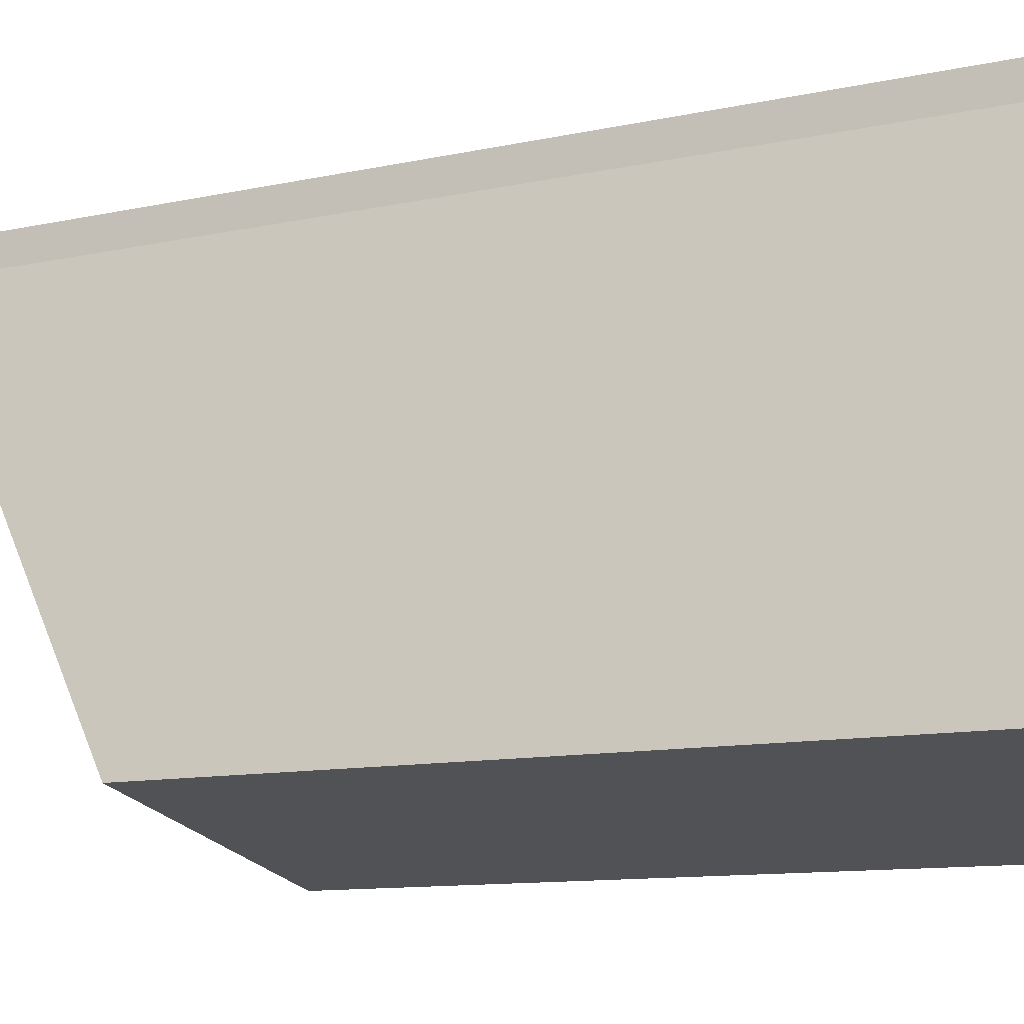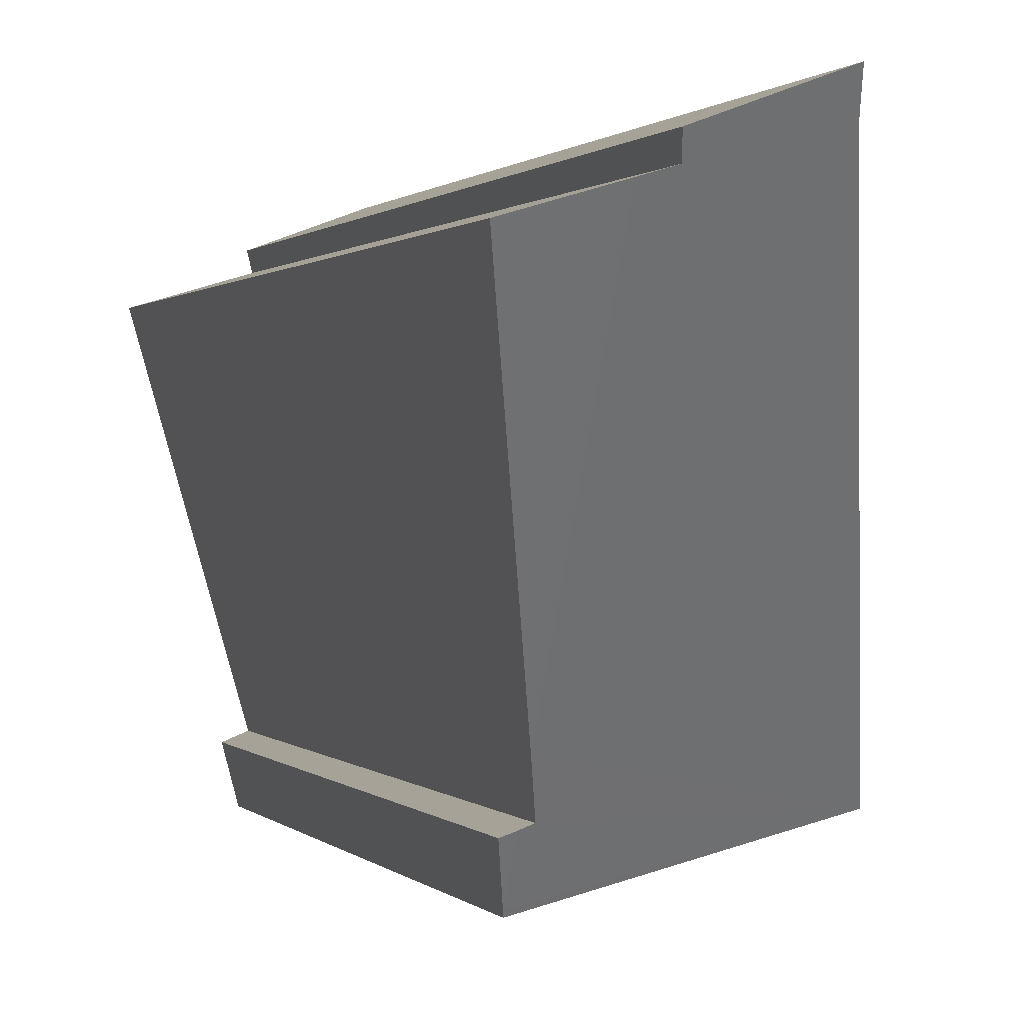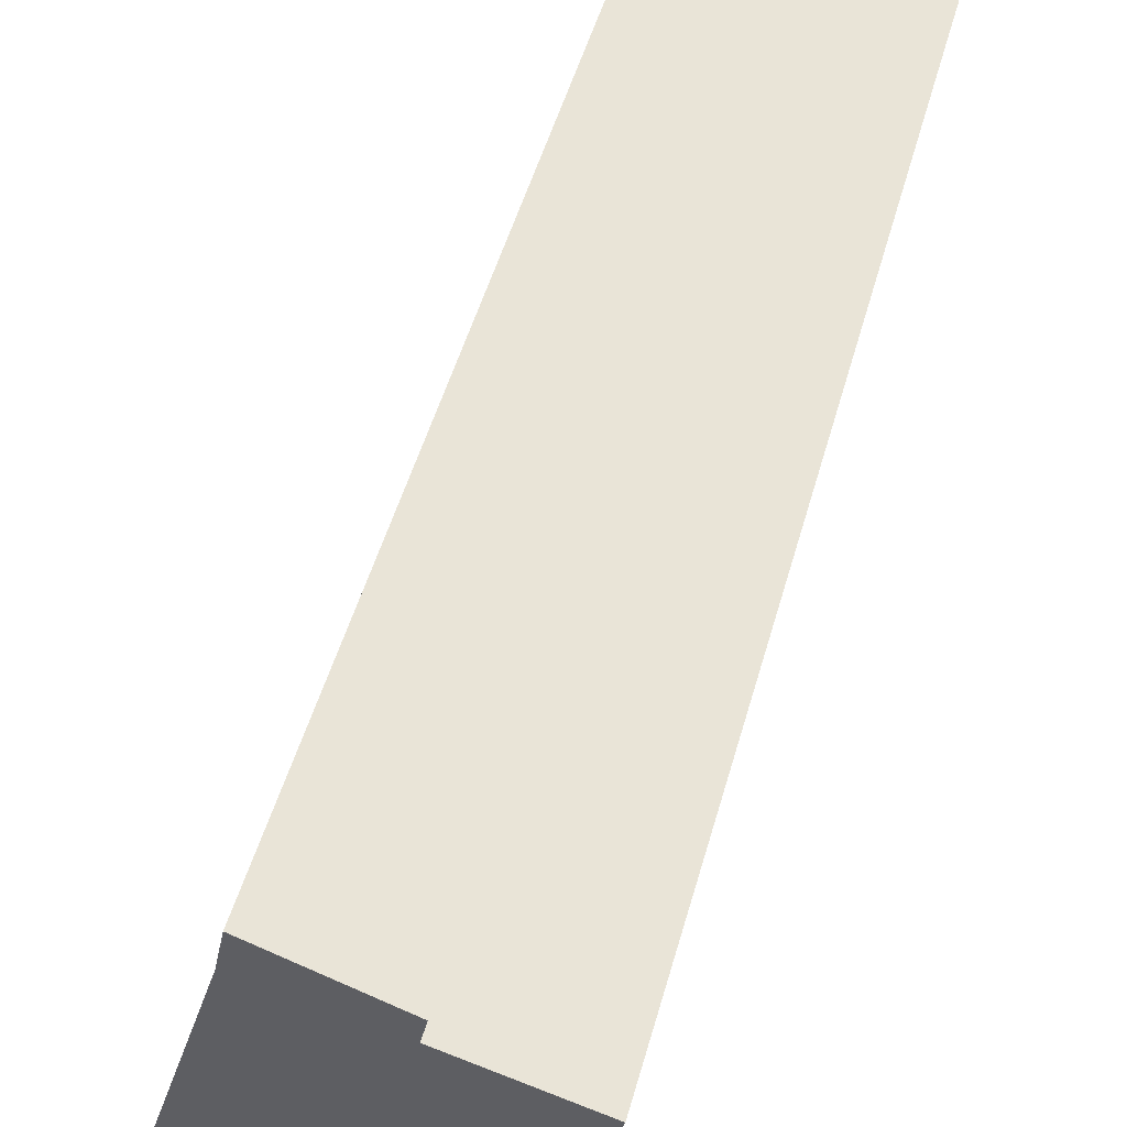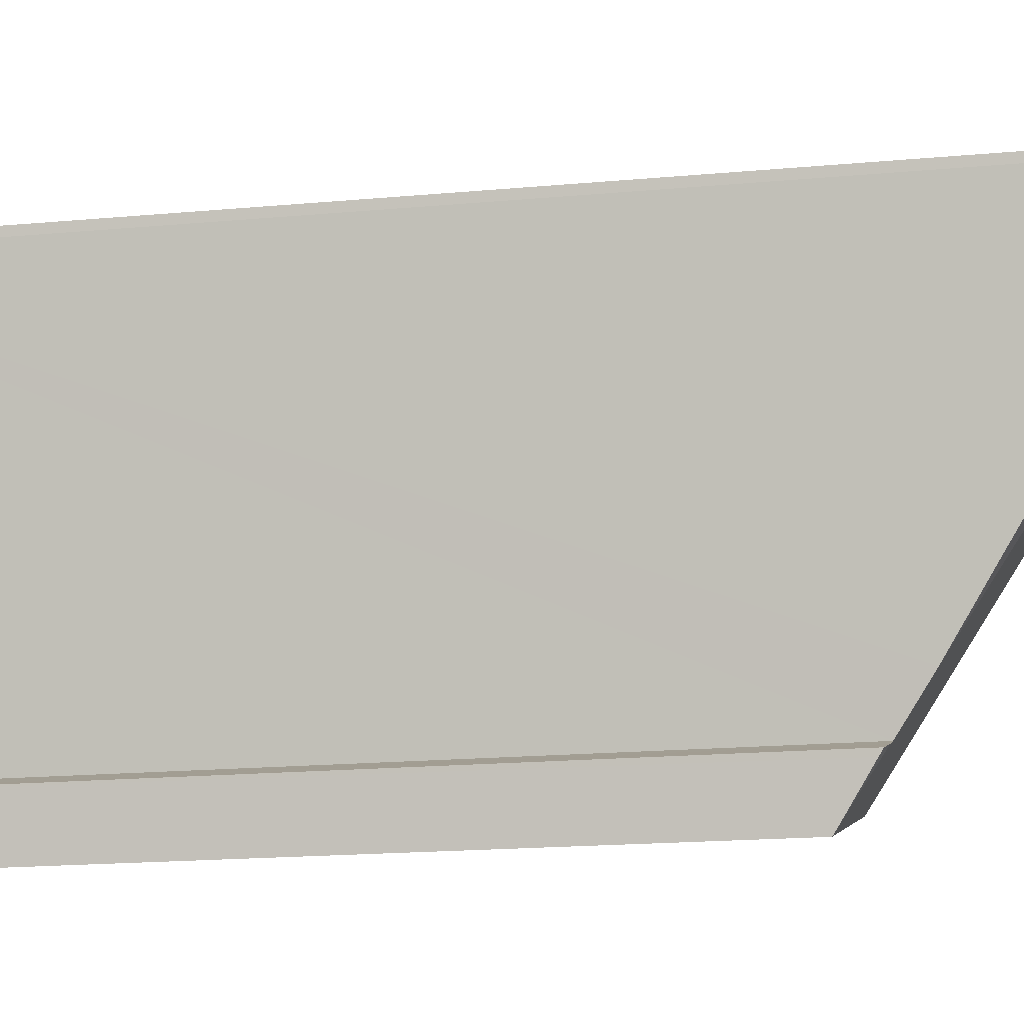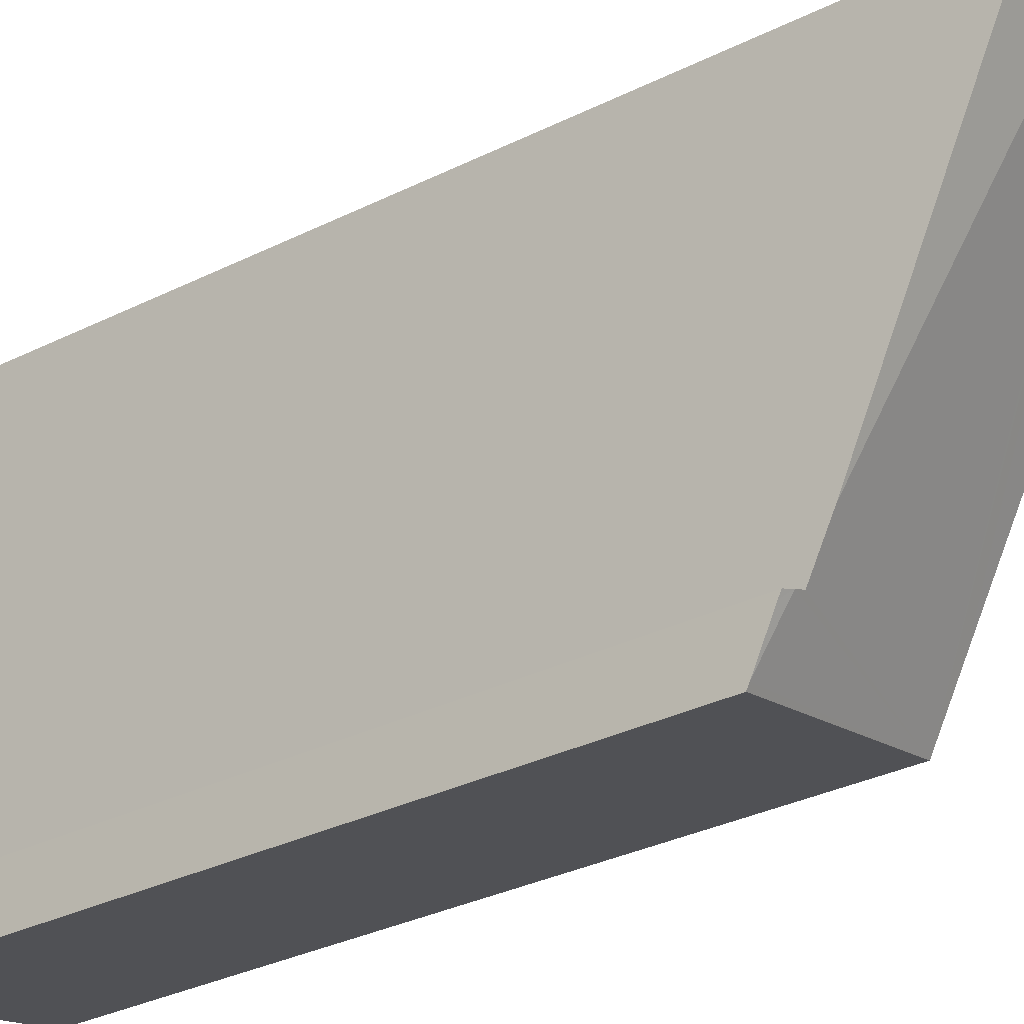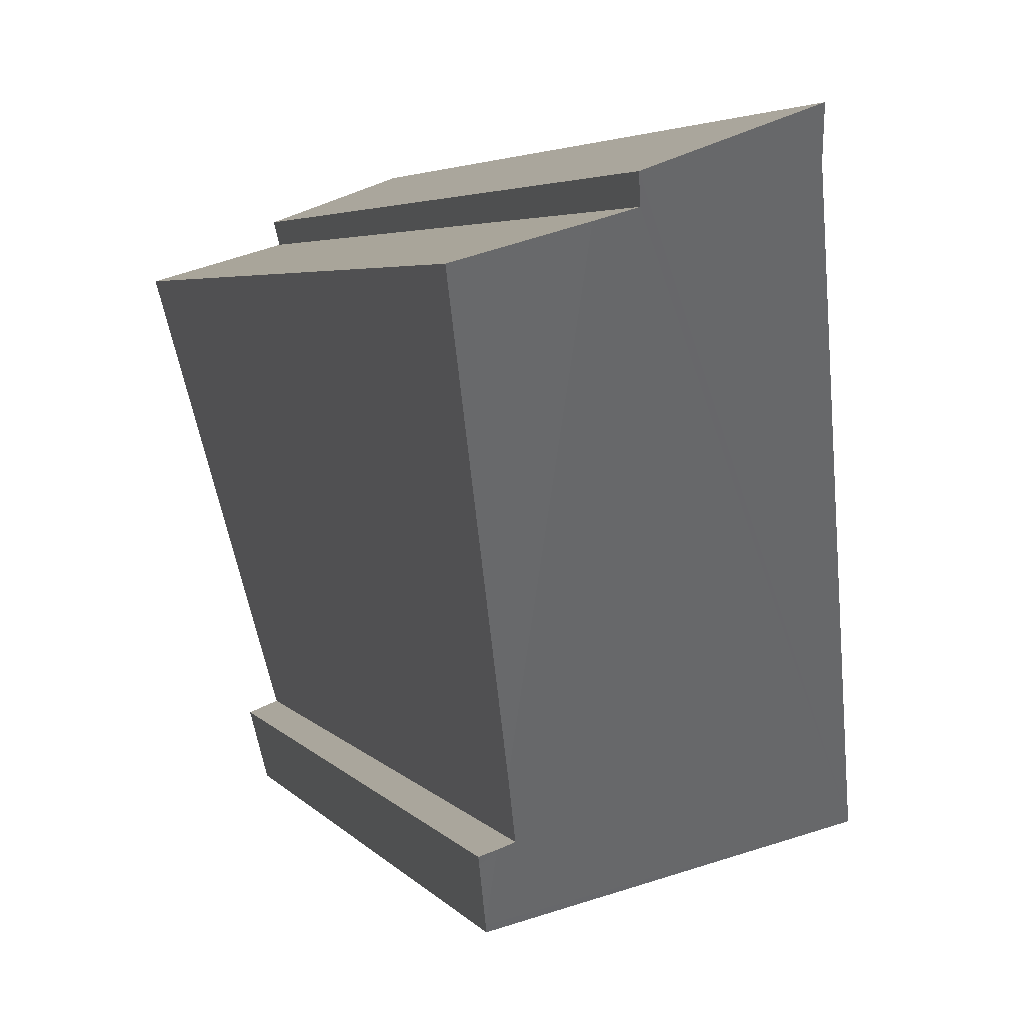
<metadata>
{"format":"obj","ext":"obj","renderer":"f3d","projection":"perspective","resolution":1024,"background":"white","views":[{"elev":-9.5,"azim":-57.8,"up":"+Z"},{"elev":0.6,"azim":162.9,"up":"+Z"},{"elev":44.4,"azim":14.1,"up":"+Z"},{"elev":-16.6,"azim":101.0,"up":"+Z"},{"elev":-32.9,"azim":124.4,"up":"+Z"},{"elev":3.3,"azim":165.5,"up":"+Z"}]}
</metadata>
<code>
v  3.763 12.78 0.711
v  3.913 16.16 5.783
v  5.108 15.92 5.431
v  0 11.67 7.146e-16
v  3.716 11.73 -0.863
v  3.695 11.67 -0.943
v  3.74 12.27 -0.047
v  3.566 12.29 0.023
v  3.507 16.17 5.903
v  3.576 16.37 6.19
v  0.268 12.3 0.882
v  0.796 13.54 2.622
v  1.909 16.16 6.29
v  2.005 16.49 6.771
v  0.297 12.37 0.979
v  3.889 12.16 -0.205
v  3.913 12.22 -0.116
v  3.566 -1.408e-18 0.023
v  3.74 2.878e-18 -0.047
v  3.913 7.103e-18 -0.116
v  2.005 -4.146e-16 6.771
v  3.576 -3.79e-16 6.19
v  3.507 -3.615e-16 5.903
v  5.108 -3.326e-16 5.431
v  3.913 -3.541e-16 5.783
v  3.695 5.774e-17 -0.943
v  3.889 1.255e-17 -0.205
v  3.716 5.284e-17 -0.863
v  3.763 -4.354e-17 0.711
v  0 0 0
v  1.909 -3.852e-16 6.29
v  0.796 -1.606e-16 2.622
v  0.268 -5.401e-17 0.882
v  0.297 -5.995e-17 0.979
g defaultobject
f 1 2 3
f 4 5 6
f 5 4 7
f 7 4 8
f 8 4 1
f 1 4 2
f 2 4 9
f 9 4 10
f 10 4 11
f 10 11 12
f 10 12 13
f 10 13 14
f 12 11 15
f 7 16 5
f 16 7 17
f 18 7 8
f 7 18 17
f 17 18 19
f 17 19 20
f 21 10 14
f 10 21 22
f 23 2 9
f 2 23 3
f 3 23 24
f 24 23 25
f 20 16 17
f 16 20 5
f 5 20 6
f 6 20 26
f 26 20 27
f 26 27 28
f 22 9 10
f 9 22 23
f 24 1 3
f 1 24 8
f 8 24 18
f 18 24 29
f 26 4 6
f 4 26 30
f 12 31 13
f 31 12 15
f 31 15 11
f 31 11 4
f 31 4 32
f 32 4 33
f 33 4 30
f 32 33 34
f 13 21 14
f 21 13 31
f 31 22 21
f 22 31 32
f 22 32 23
f 23 32 25
f 25 32 24
f 24 32 29
f 29 32 34
f 29 34 33
f 29 33 30
f 29 30 18
f 18 30 26
f 18 26 19
f 19 26 28
f 19 28 27
f 19 27 20

</code>
